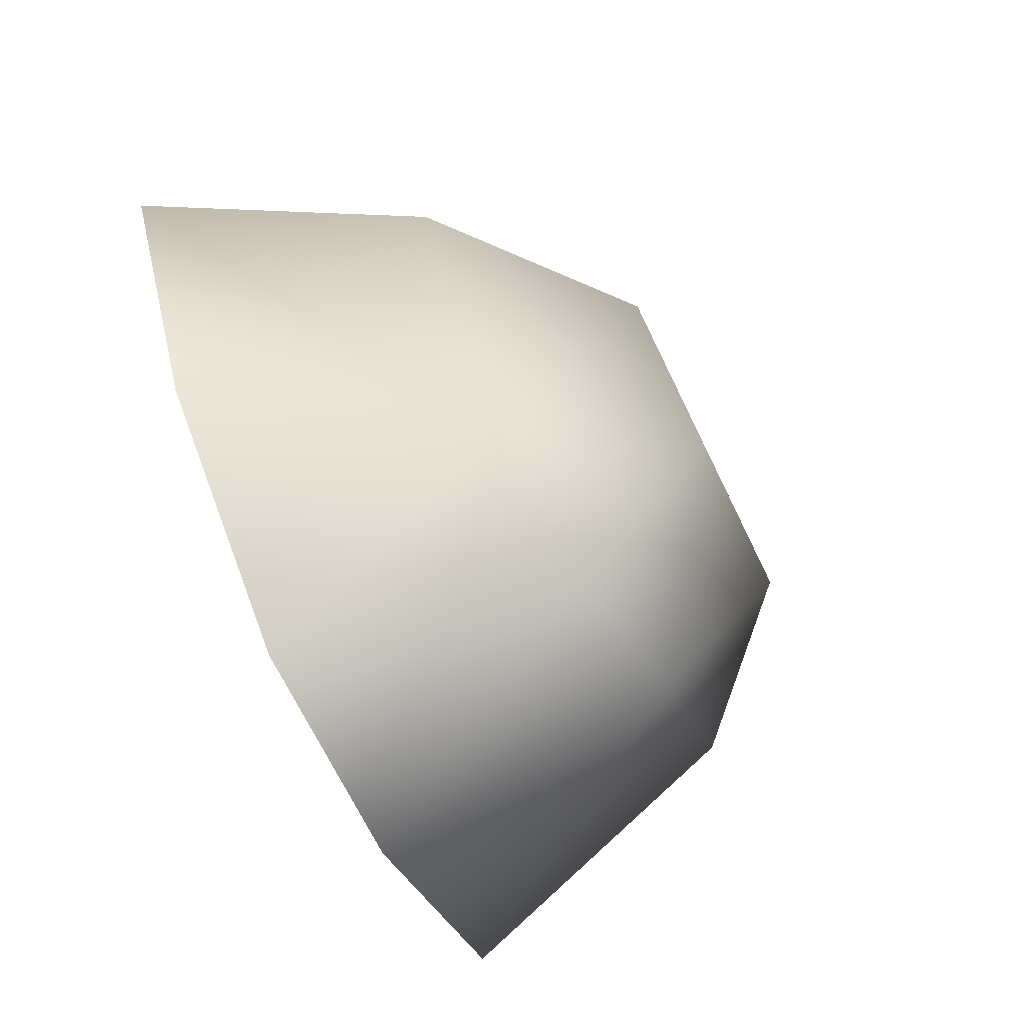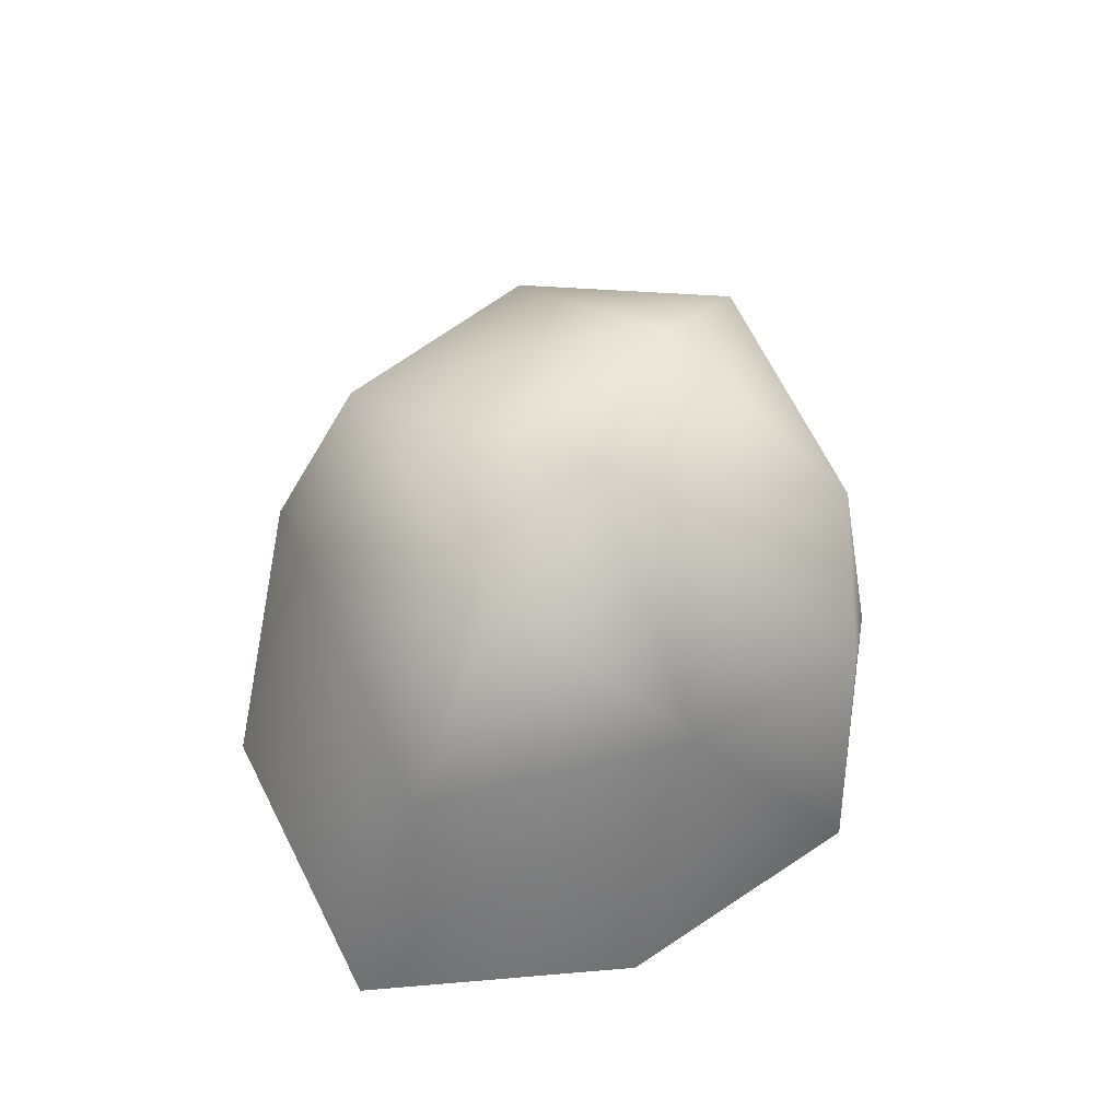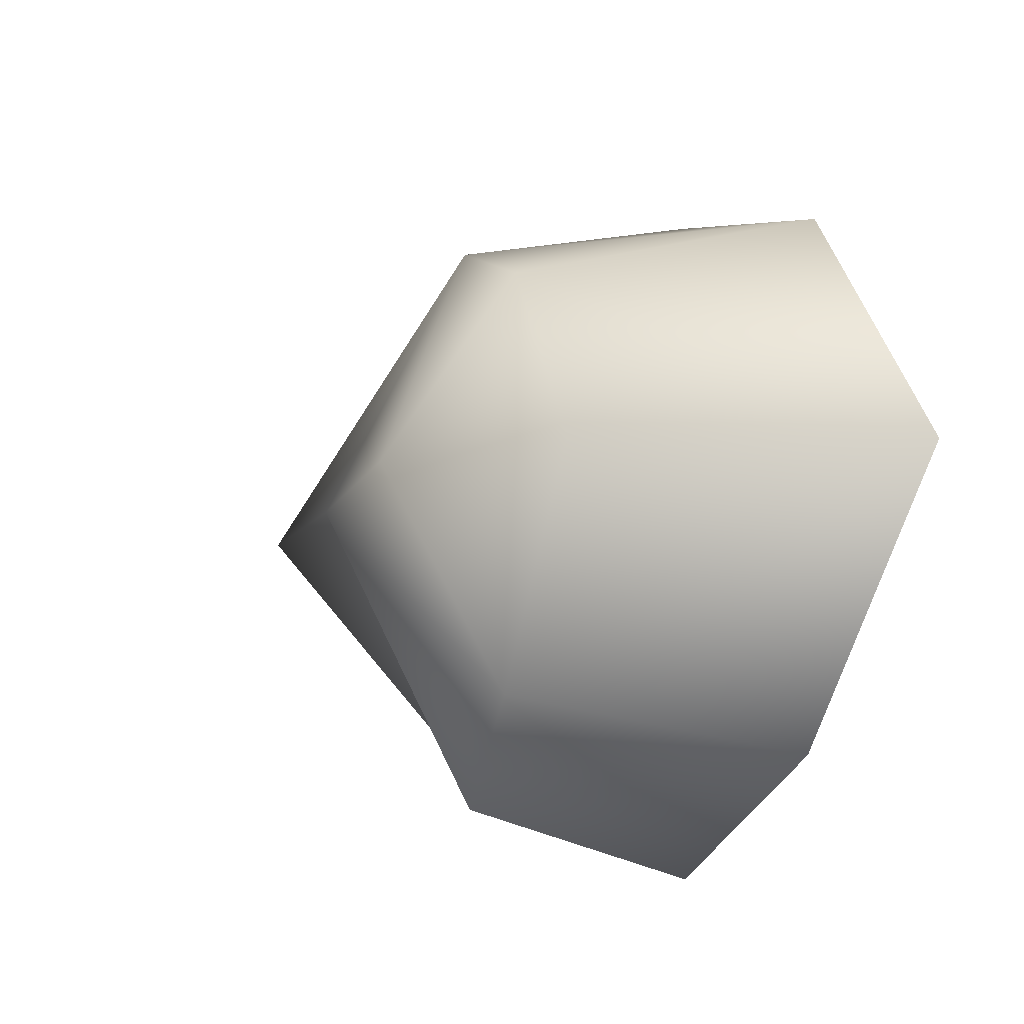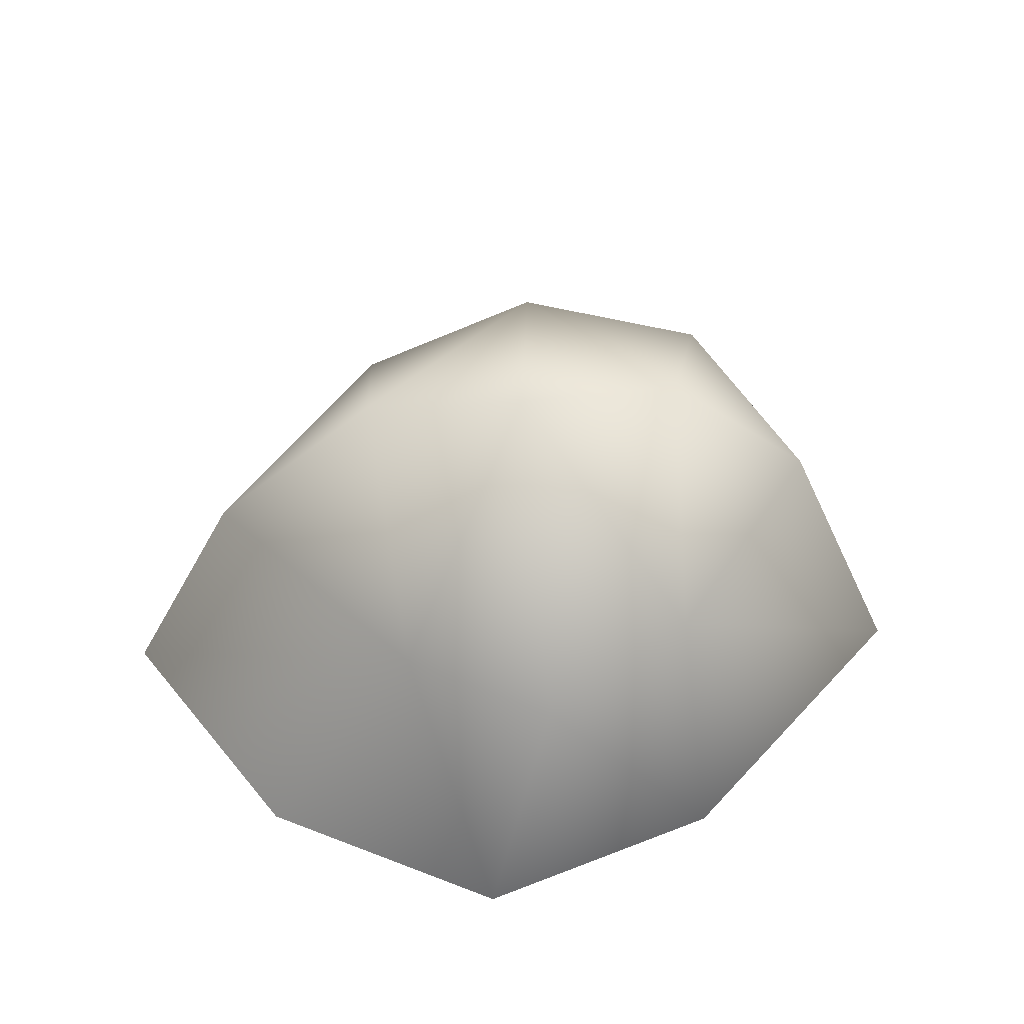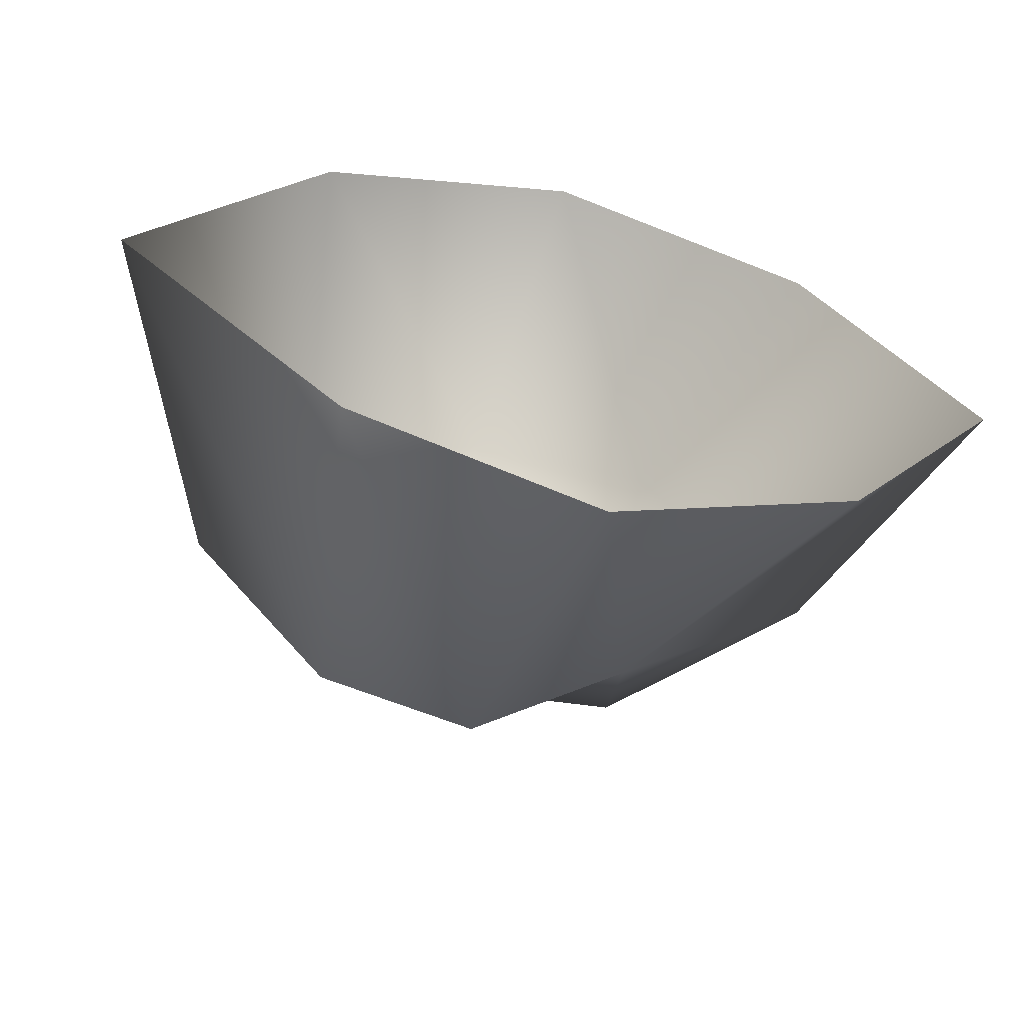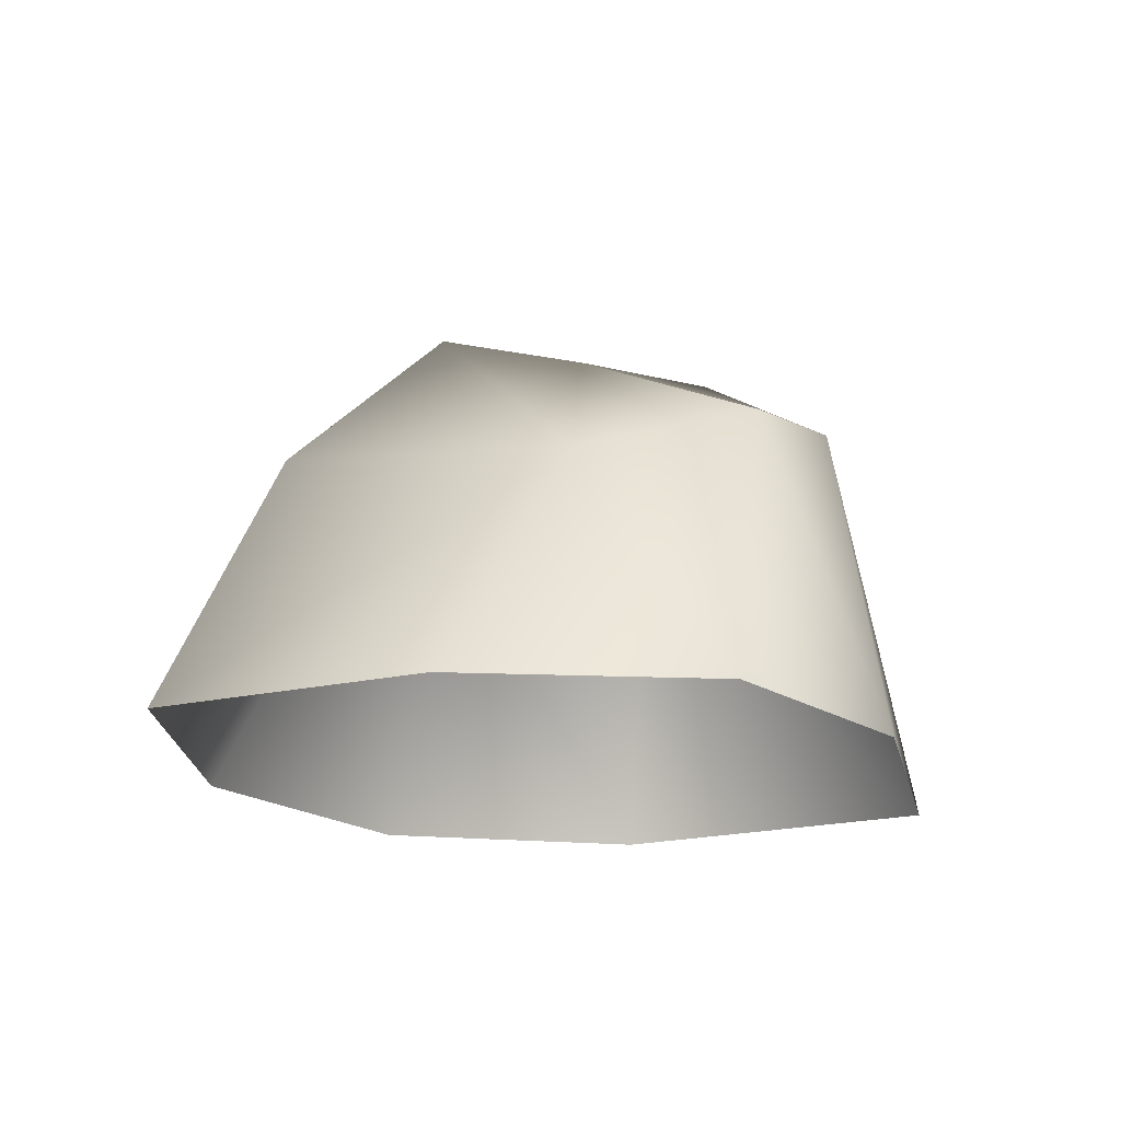
<metadata>
{"format":"obj","ext":"obj","renderer":"f3d","projection":"perspective","resolution":1024,"background":"white","views":[{"elev":-78.1,"azim":112.9,"up":"+Z"},{"elev":62.8,"azim":120.2,"up":"+Y"},{"elev":-16.3,"azim":-116.2,"up":"+Z"},{"elev":49.5,"azim":177.8,"up":"+Y"},{"elev":-60.5,"azim":-12.9,"up":"+Z"},{"elev":-18.7,"azim":149.7,"up":"+Y"}]}
</metadata>
<code>
g rock64
v -6978 -208.5 -2663
v -6977 -201.1 -2679
v -6985 -200.6 -2679
v -6988 -206.8 -2668
v -6970 -210.7 -2689
v -6978 -209 -2694
v -6969 -201.5 -2679
v -6968 -210.2 -2667
v -6976 -223.7 -2658
v -6962 -223.7 -2665
v -6953 -223.7 -2678
v -6960 -210 -2679
v -6993 -207 -2679
v -7000 -223.7 -2678
v -6990 -223.7 -2663
v -6987 -223.7 -2692
v -6985 -207.4 -2690
v -6975 -223.7 -2697
v -6962 -223.7 -2691
f 15 4 14
f 4 15 1
f 9 1 15
f 1 9 8
f 10 8 9
f 8 10 11
f 8 7 1
f 7 8 12
f 11 12 8
f 12 11 5
f 2 7 5
f 12 5 7
f 7 2 1
f 3 1 2
f 1 3 4
f 13 4 3
f 4 13 14
f 17 14 13
f 14 17 16
f 6 16 17
f 16 6 18
f 5 18 6
f 18 5 19
f 11 19 5
f 5 6 2
f 17 2 6
f 2 17 3
f 13 3 17

</code>
